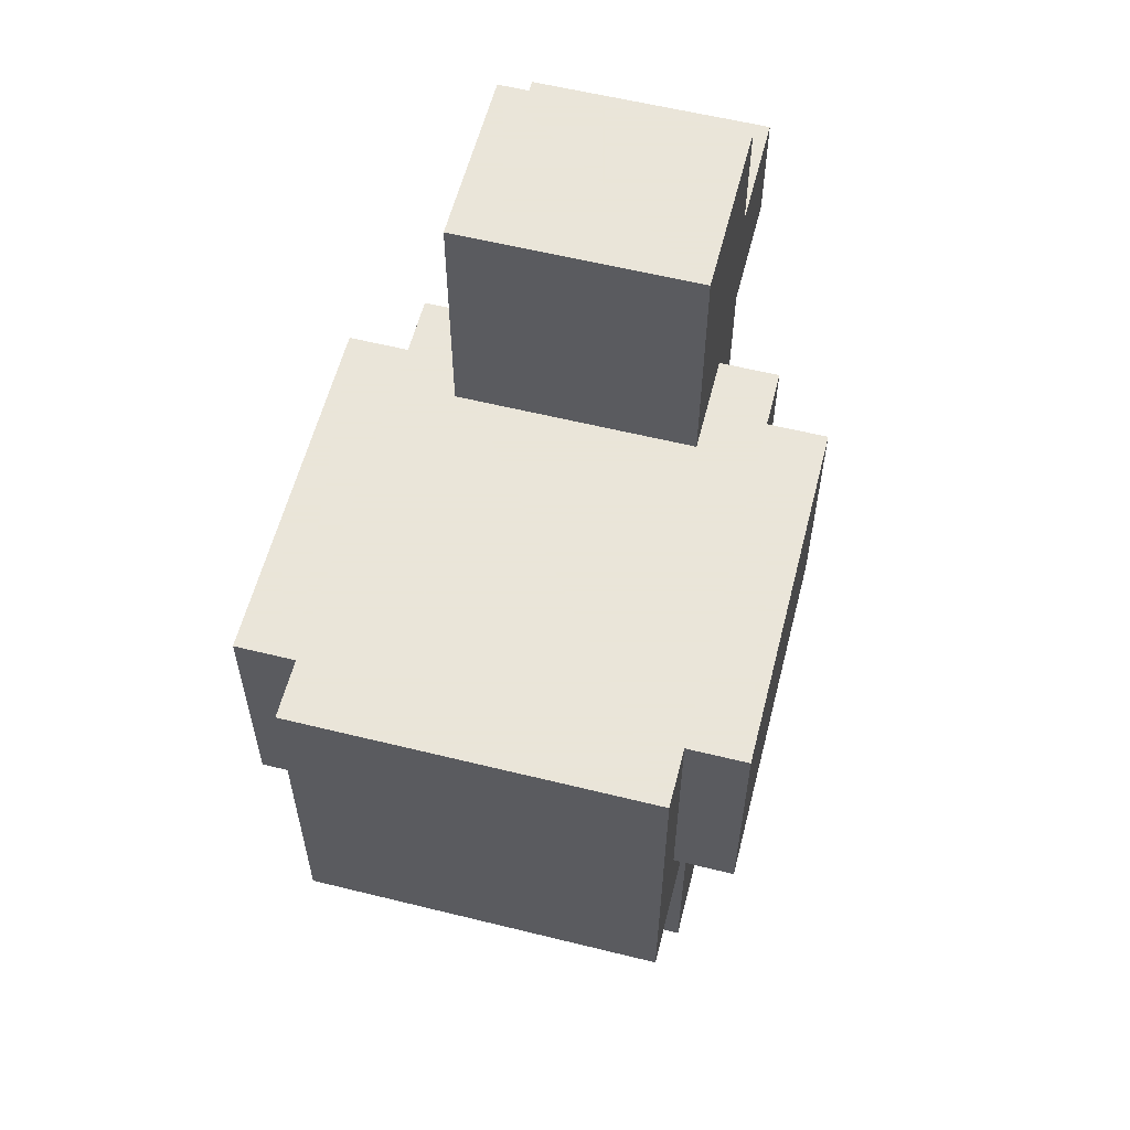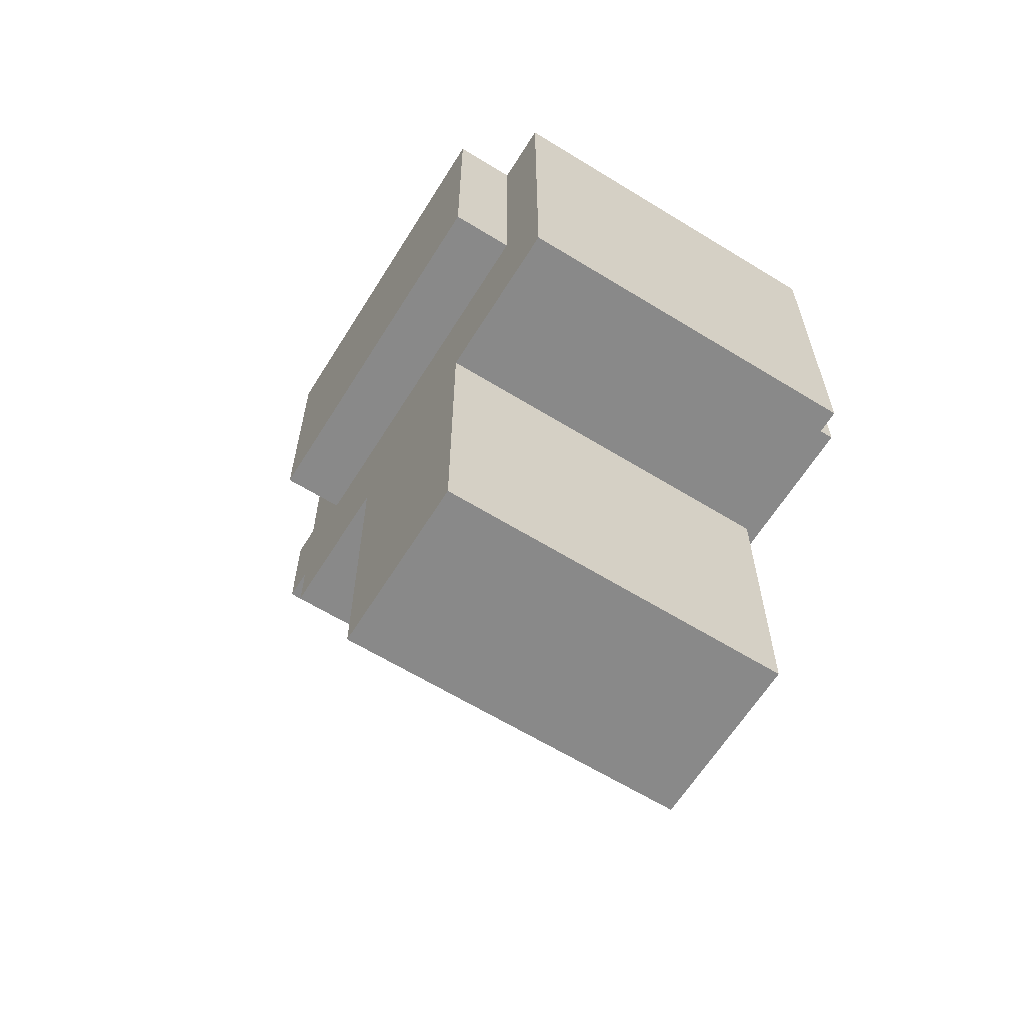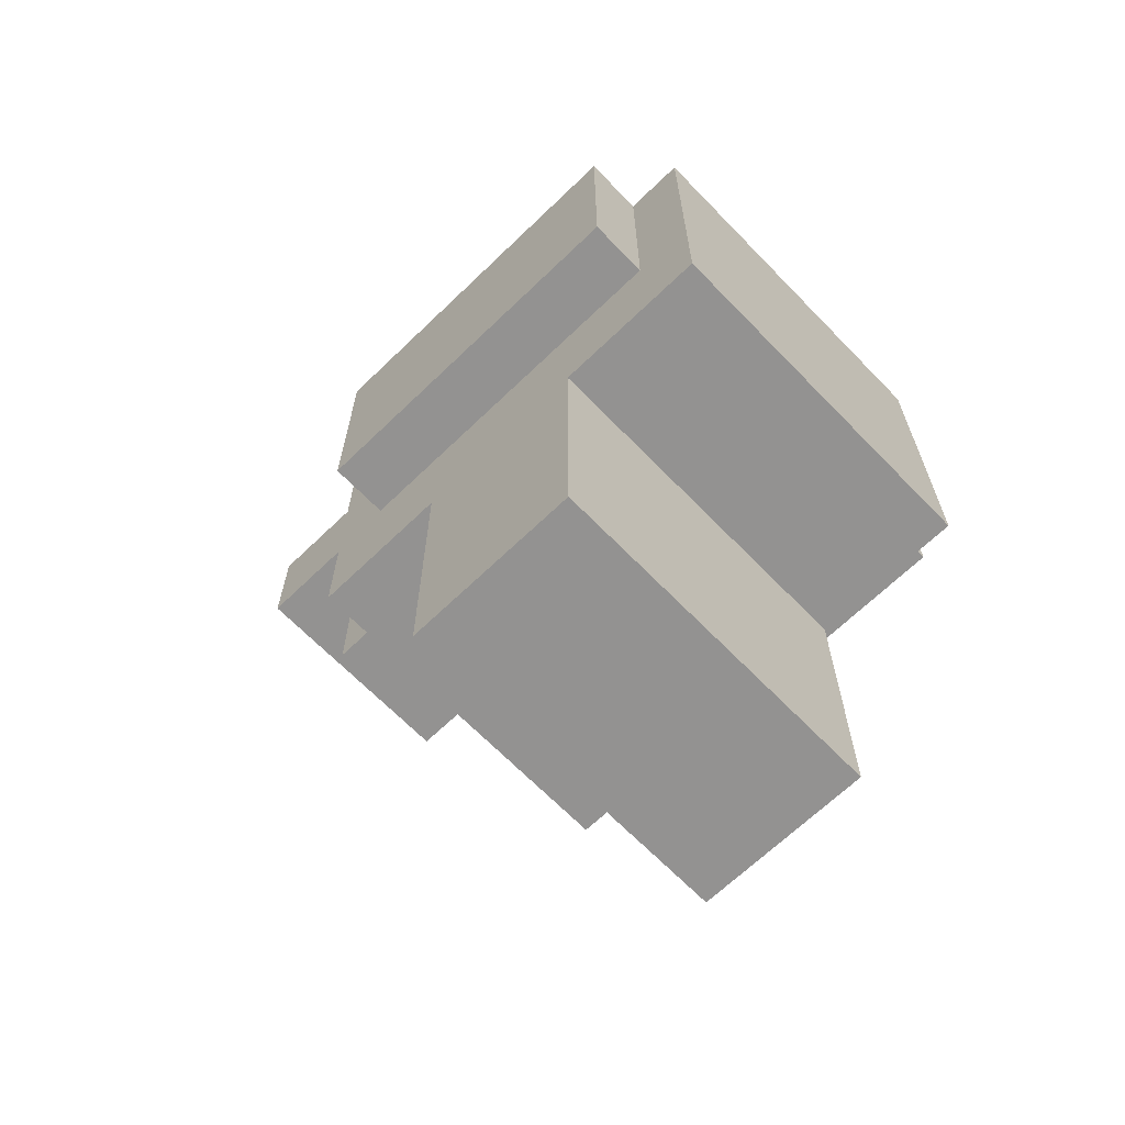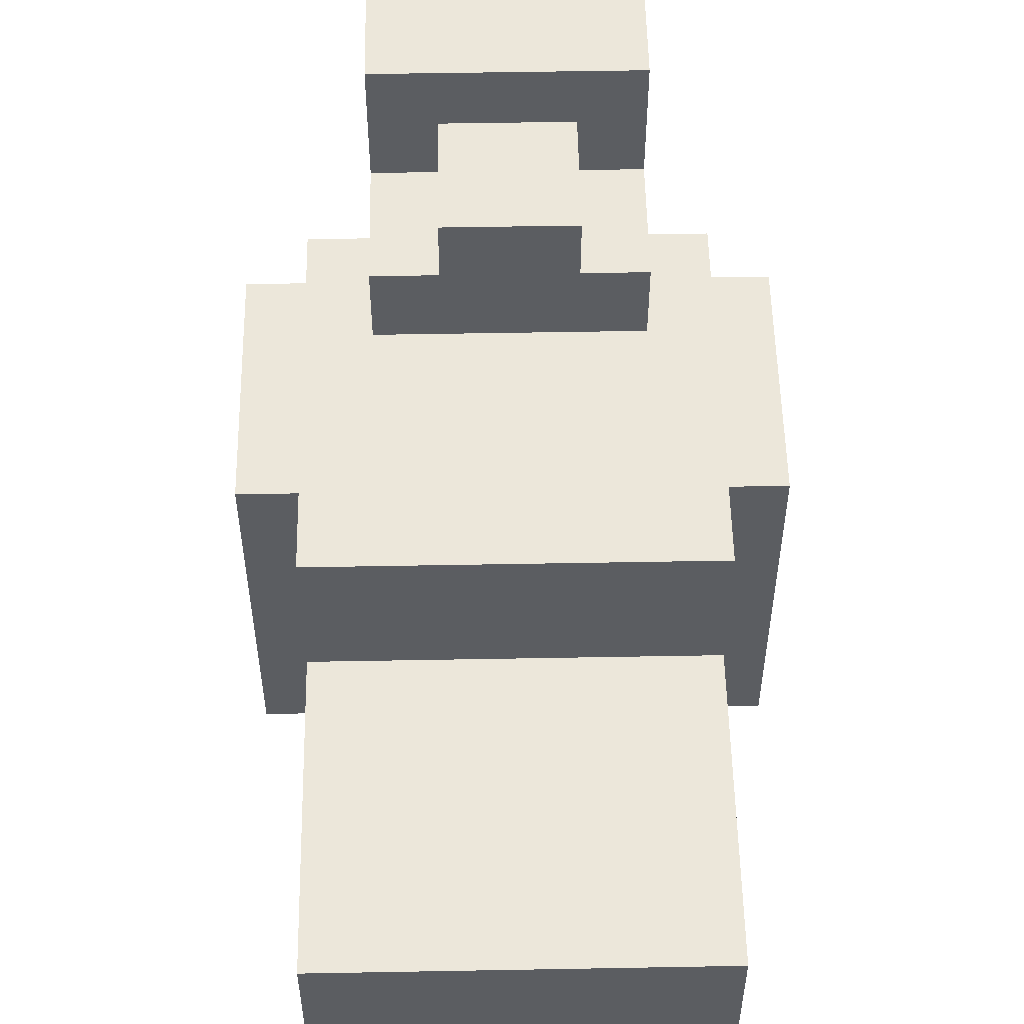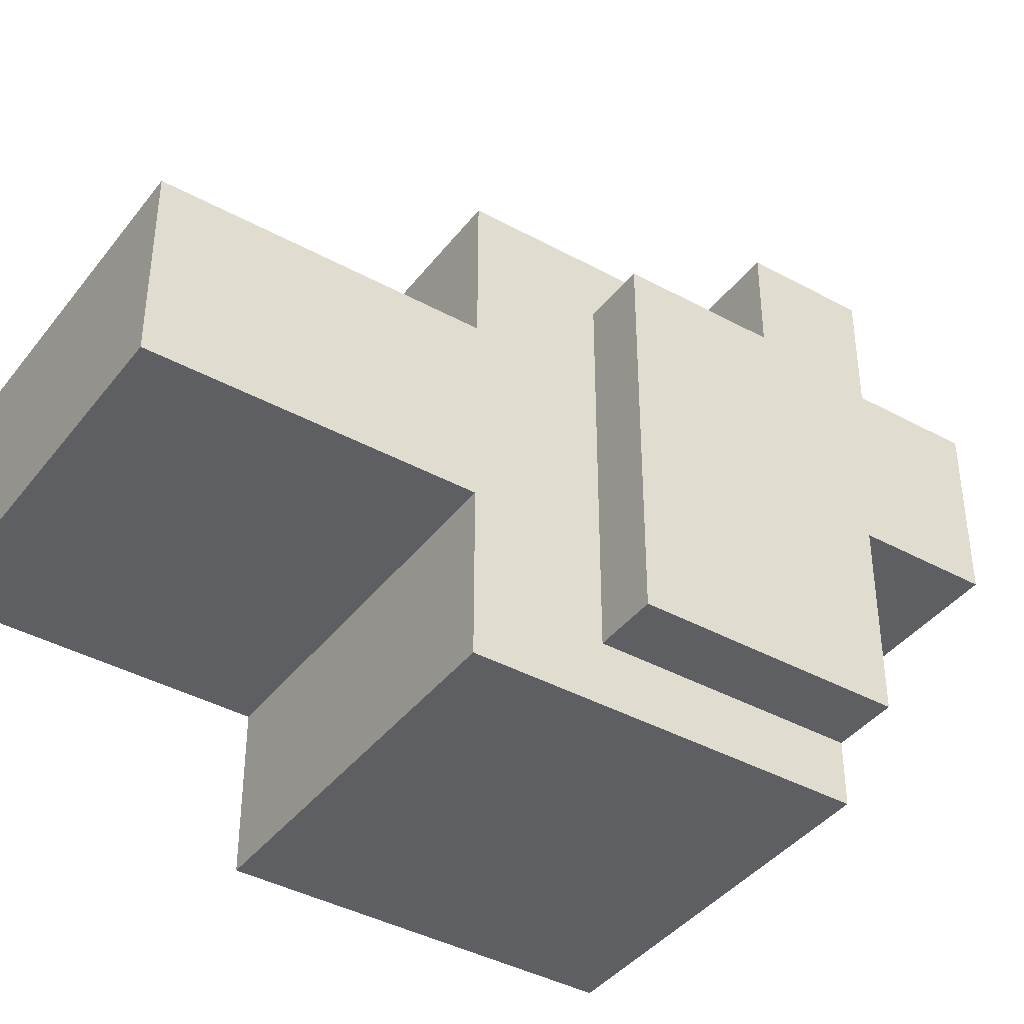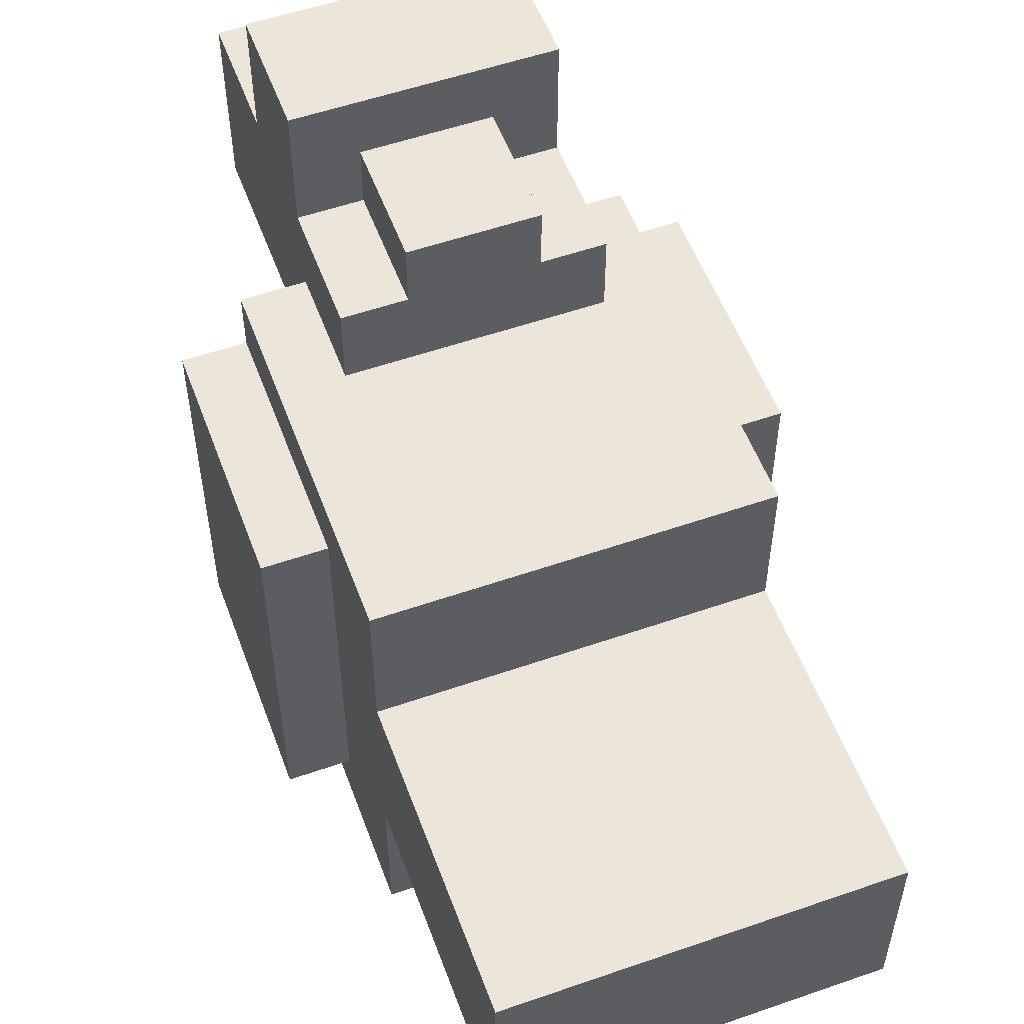
<metadata>
{"format":"obj","ext":"obj","renderer":"f3d","projection":"perspective","resolution":1024,"background":"white","views":[{"elev":58.6,"azim":-165.7,"up":"+Y"},{"elev":-63.2,"azim":148.1,"up":"+Y"},{"elev":-66.4,"azim":134.1,"up":"+Y"},{"elev":53.9,"azim":-1.1,"up":"+Z"},{"elev":-40.4,"azim":56.1,"up":"+Z"},{"elev":54.6,"azim":-20.2,"up":"+Z"}]}
</metadata>
<code>
o head
v -0.125 0.5996 0.3106
v -0.125 0.2246 0.3106
v 0.125 0.2246 0.3106
v 0.125 0.5996 0.3106
v 0.125 0.5996 0.1231
v 0.125 0.2246 0.1231
v -0.125 0.2246 0.1231
v -0.125 0.5996 0.1231
f 1 2 3 4
f 5 6 7 8
f 8 1 4 5
f 2 7 6 3
f 5 4 3 6
f 2 1 8 7
o leftWing
v 0.1875 0.3424 0.1674
v 0.1875 0.09245 0.1674
v 0.25 0.09245 0.1674
v 0.25 0.3424 0.1674
v 0.25 0.3424 -0.2076
v 0.25 0.09245 -0.2076
v 0.1875 0.09245 -0.2076
v 0.1875 0.3424 -0.2076
f 9 10 11 12
f 13 14 15 16
f 16 9 12 13
f 10 15 14 11
f 13 12 11 14
f 10 9 16 15
o body
v -0.1875 0.3424 -0.2701
v -0.1875 0.3424 0.2299
v 0.1875 0.3424 0.2299
v 0.1875 0.3424 -0.2701
v 0.1875 -0.03255 -0.2701
v 0.1875 -0.03255 0.2299
v -0.1875 -0.03255 0.2299
v -0.1875 -0.03255 -0.2701
f 17 18 19 20
f 21 22 23 24
f 24 17 20 21
f 18 23 22 19
f 21 20 19 22
f 18 17 24 23
o rightWing
v -0.25 0.3424 0.1674
v -0.25 0.09245 0.1674
v -0.1875 0.09245 0.1674
v -0.1875 0.3424 0.1674
v -0.1875 0.3424 -0.2076
v -0.1875 0.09245 -0.2076
v -0.25 0.09245 -0.2076
v -0.25 0.3424 -0.2076
f 25 26 27 28
f 29 30 31 32
f 32 25 28 29
f 26 31 30 27
f 29 28 27 30
f 26 25 32 31
o leftLeg
v 0 -0.02766 0.08155
v 0 -0.3402 0.08155
v 0.1875 -0.3402 0.08155
v 0.1875 -0.02766 0.08155
v 0.1875 -0.02766 -0.106
v 0.1875 -0.3402 -0.106
v 0 -0.3402 -0.106
v 0 -0.02766 -0.106
f 33 34 35 36
f 37 38 39 40
f 40 33 36 37
f 34 39 38 35
f 37 36 35 38
f 34 33 40 39
o bill
v -0.125 0.4746 0.4356
v -0.125 0.3496 0.4356
v 0.125 0.3496 0.4356
v 0.125 0.4746 0.4356
v 0.125 0.4746 0.3106
v 0.125 0.3496 0.3106
v -0.125 0.3496 0.3106
v -0.125 0.4746 0.3106
f 41 42 43 44
f 45 46 47 48
f 48 41 44 45
f 42 47 46 43
f 45 44 43 46
f 42 41 48 47
o chin
v -0.0625 0.3496 0.3731
v -0.0625 0.2246 0.3731
v 0.0625 0.2246 0.3731
v 0.0625 0.3496 0.3731
v 0.0625 0.3496 0.2481
v 0.0625 0.2246 0.2481
v -0.0625 0.2246 0.2481
v -0.0625 0.3496 0.2481
f 49 50 51 52
f 53 54 55 56
f 56 49 52 53
f 50 55 54 51
f 53 52 51 54
f 50 49 56 55
o rightLeg
v -0.1875 -0.02766 0.08155
v -0.1875 -0.3402 0.08155
v 0 -0.3402 0.08155
v 0 -0.02766 0.08155
v 0 -0.02766 -0.106
v 0 -0.3402 -0.106
v -0.1875 -0.3402 -0.106
v -0.1875 -0.02766 -0.106
f 57 58 59 60
f 61 62 63 64
f 64 57 60 61
f 58 63 62 59
f 61 60 59 62
f 58 57 64 63

</code>
